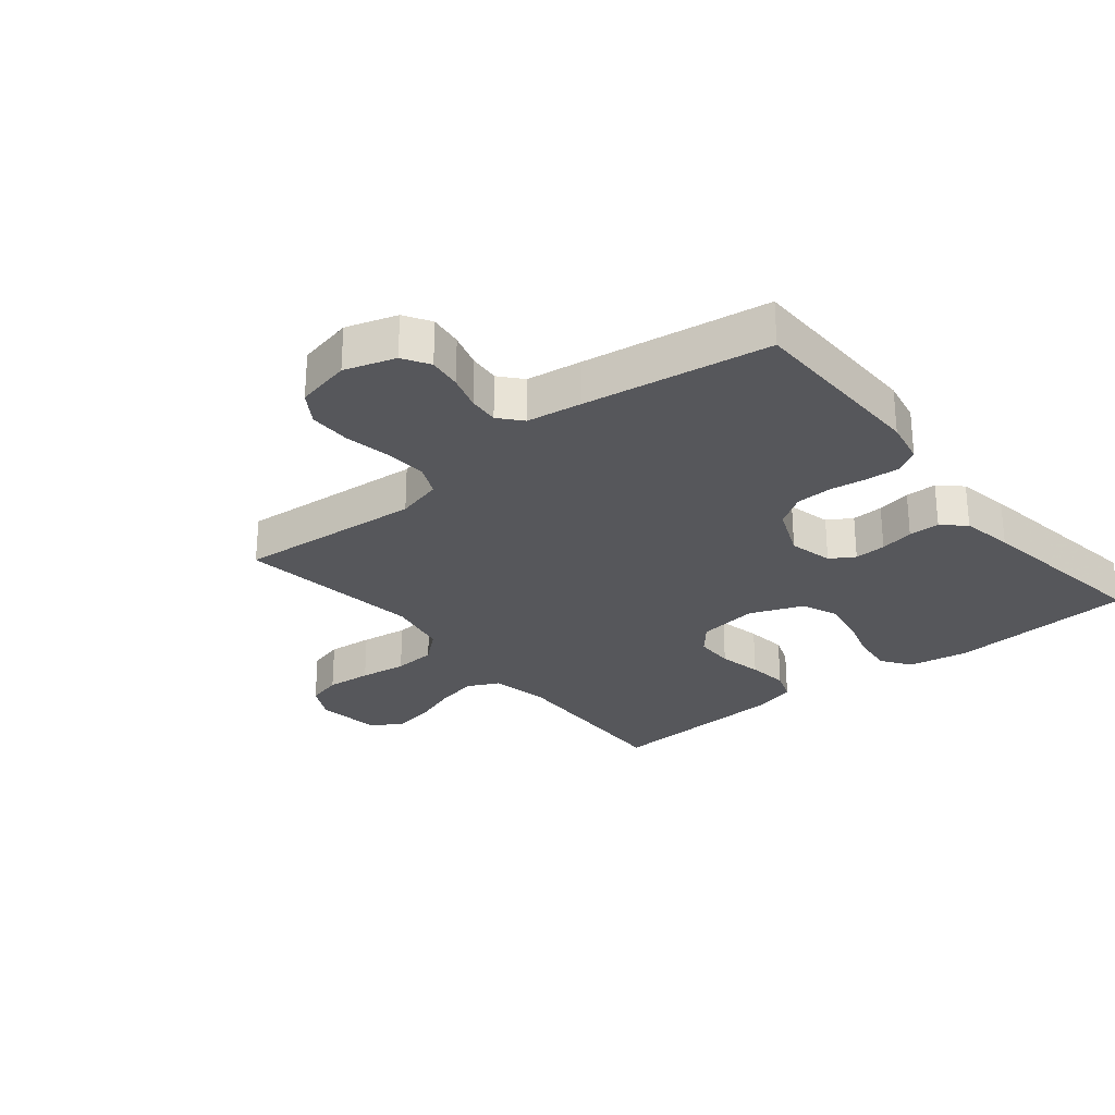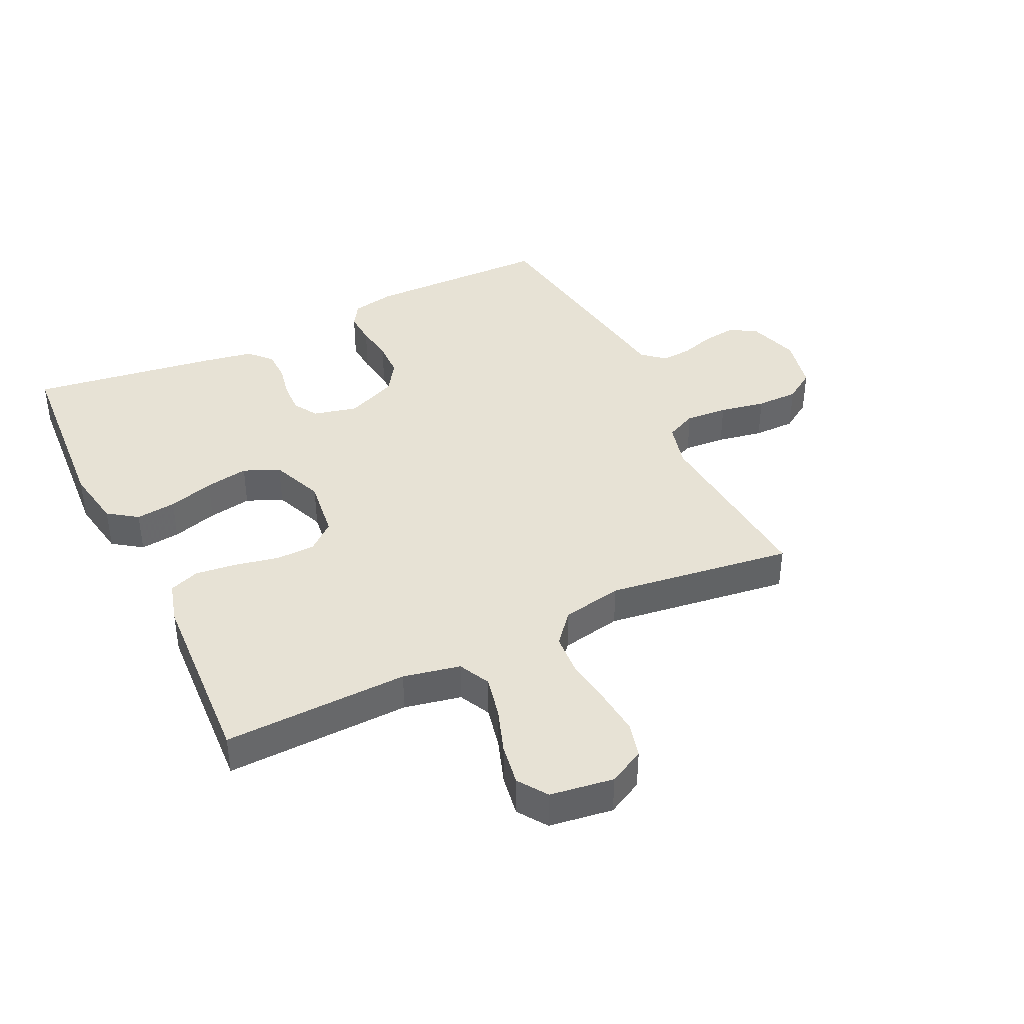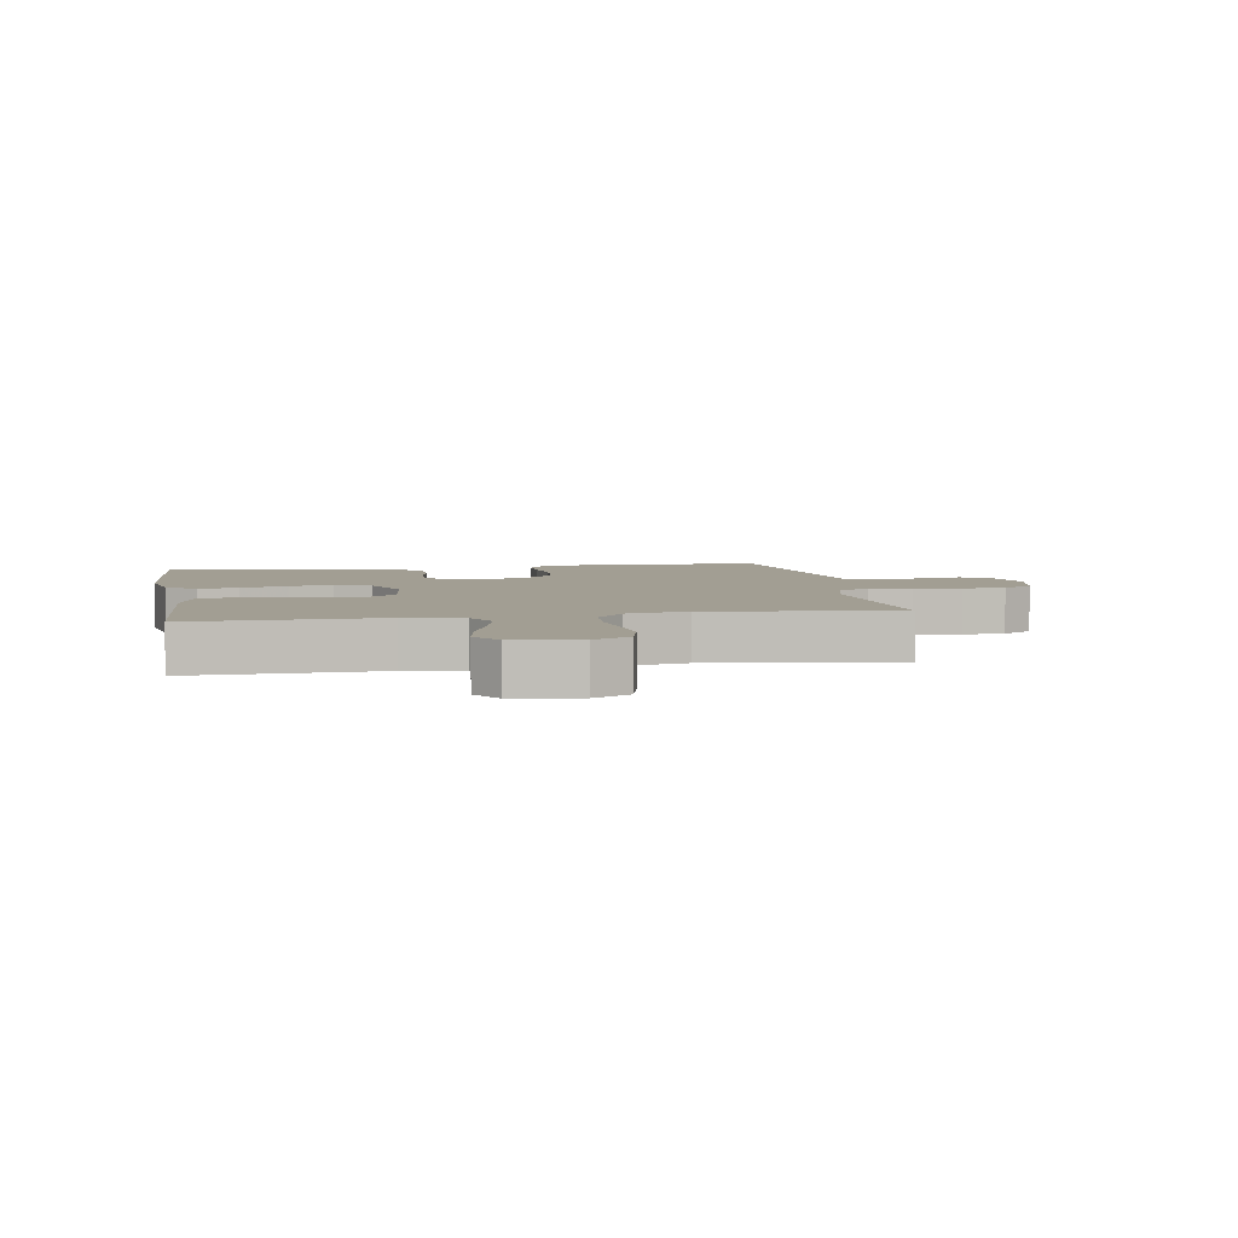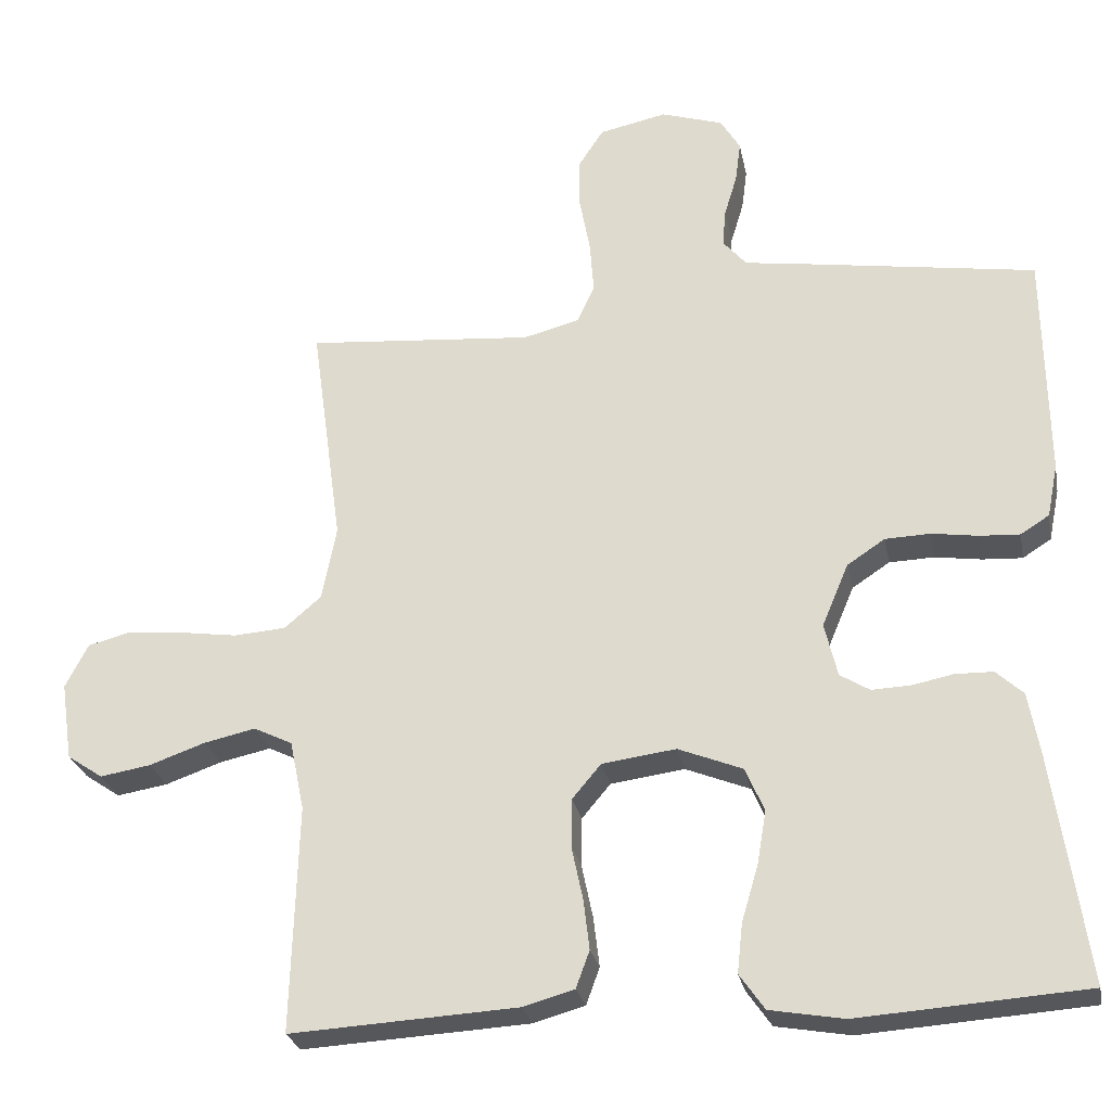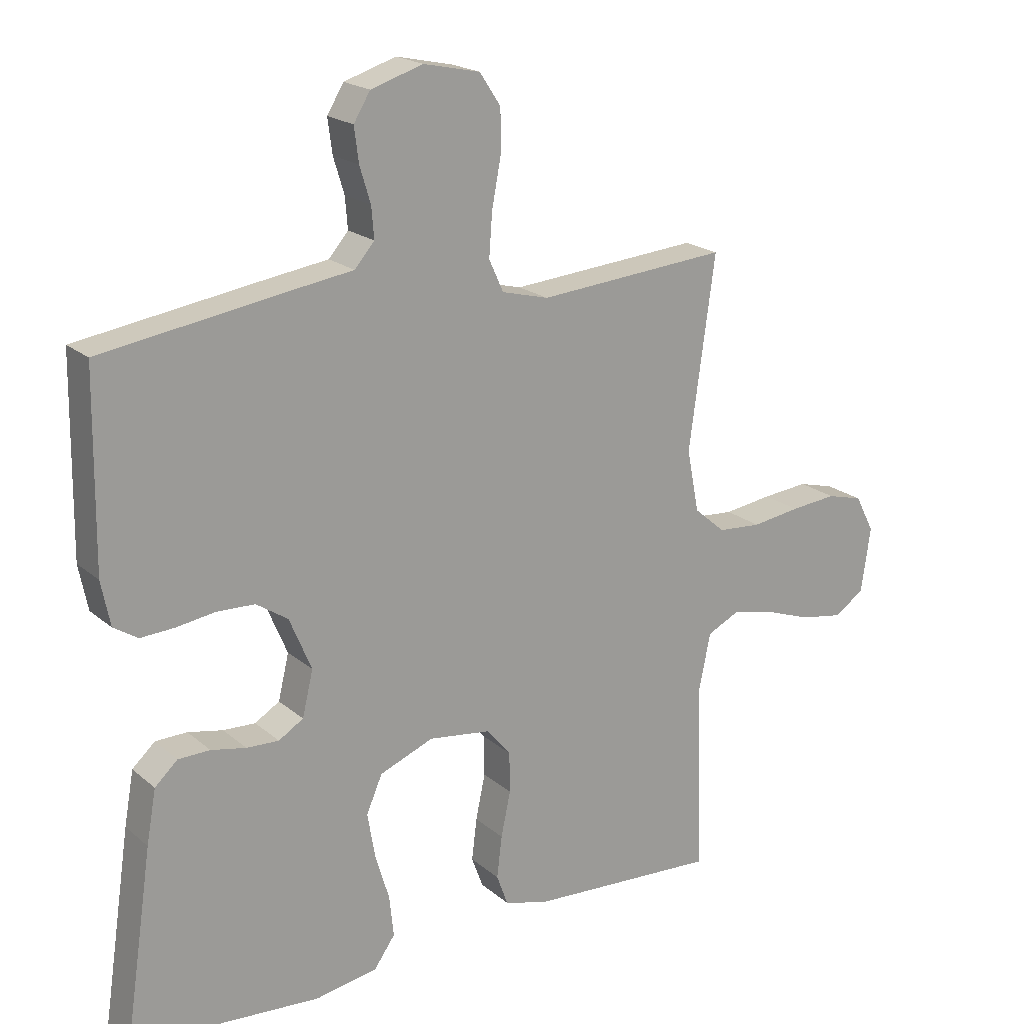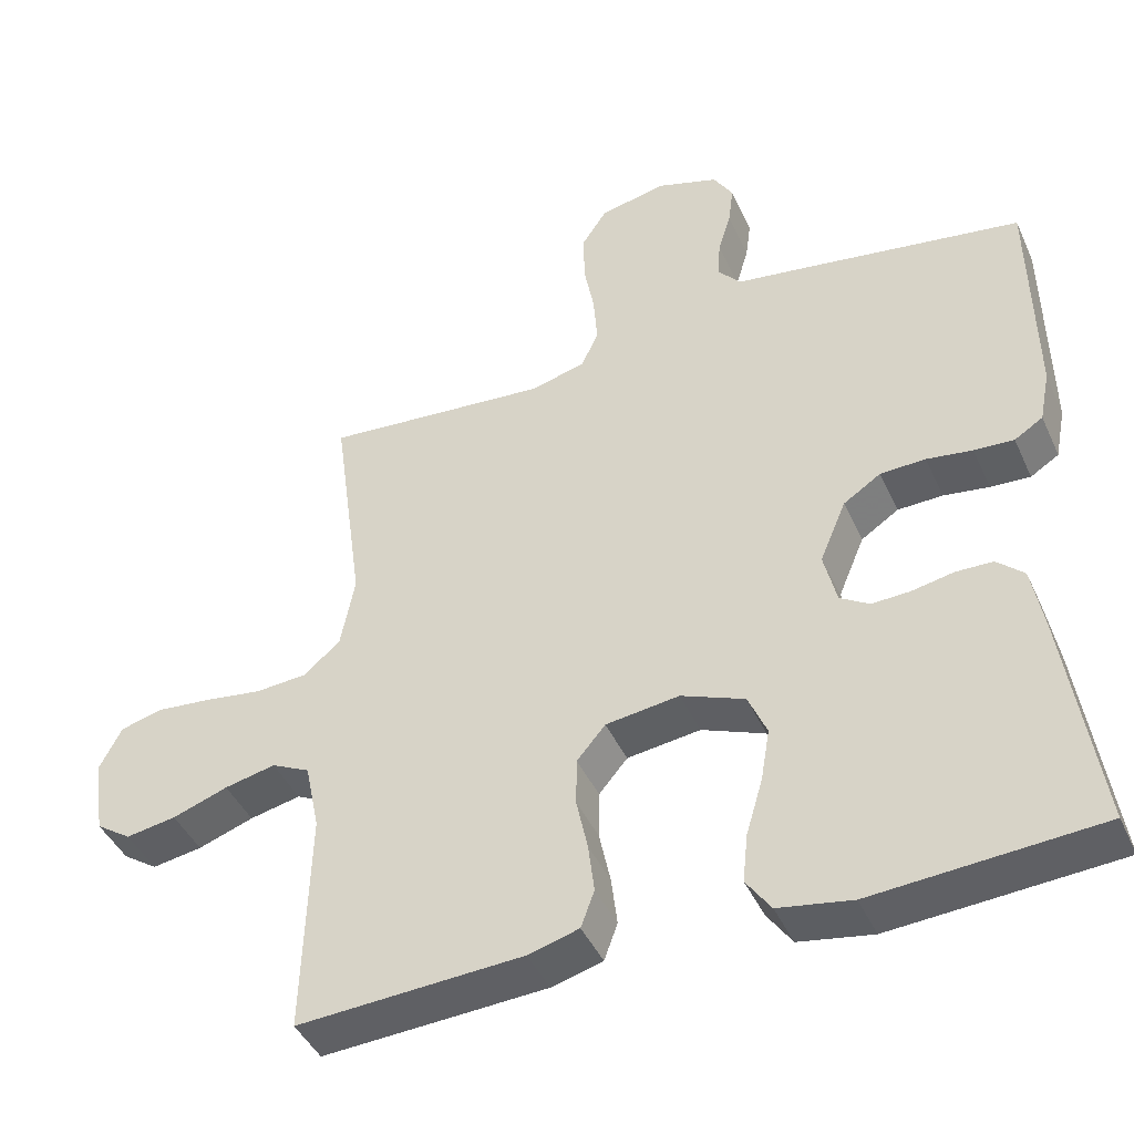
<metadata>
{"format":"obj","ext":"obj","renderer":"f3d","projection":"perspective","resolution":1024,"background":"white","views":[{"elev":-27.4,"azim":39.1,"up":"+Y"},{"elev":40.2,"azim":-115.8,"up":"+Y"},{"elev":5.0,"azim":-99.8,"up":"+Y"},{"elev":-26.4,"azim":11.0,"up":"+Z"},{"elev":19.7,"azim":146.4,"up":"+Z"},{"elev":-43.4,"azim":23.3,"up":"+Z"}]}
</metadata>
<code>
v 0.5 0.07 -0.5
v 0.2 0.07 -0.521
v 0.102 0.07 -0.504
v 0.069 0.07 -0.457
v 0.076 0.07 -0.392
v 0.098 0.07 -0.318
v 0.11 0.07 -0.248
v 0.085 0.07 -0.19
v 0 0.07 -0.156
v -0.098 0.07 -0.169
v -0.136 0.07 -0.214
v -0.137 0.07 -0.278
v -0.122 0.07 -0.349
v -0.114 0.07 -0.415
v -0.132 0.07 -0.464
v -0.2 0.07 -0.483
v -0.5 0.07 -0.5
v -0.491 0.07 -0.2
v -0.51 0.07 -0.108
v -0.561 0.07 -0.083
v -0.629 0.07 -0.098
v -0.703 0.07 -0.124
v -0.77 0.07 -0.135
v -0.817 0.07 -0.103
v -0.832 0.07 0
v -0.802 0.07 0.058
v -0.745 0.07 0.073
v -0.672 0.07 0.066
v -0.596 0.07 0.055
v -0.527 0.07 0.06
v -0.478 0.07 0.102
v -0.459 0.07 0.2
v -0.5 0.07 0.5
v -0.2 0.07 0.475
v -0.126 0.07 0.494
v -0.103 0.07 0.544
v -0.108 0.07 0.612
v -0.122 0.07 0.686
v -0.122 0.07 0.754
v -0.089 0.07 0.804
v 0 0.07 0.823
v 0.082 0.07 0.797
v 0.108 0.07 0.754
v 0.101 0.07 0.7
v 0.084 0.07 0.644
v 0.08 0.07 0.595
v 0.111 0.07 0.559
v 0.2 0.07 0.546
v 0.5 0.07 0.5
v 0.504 0.07 0.2
v 0.49 0.07 0.13
v 0.452 0.07 0.106
v 0.399 0.07 0.109
v 0.338 0.07 0.118
v 0.278 0.07 0.116
v 0.228 0.07 0.083
v 0.193 0.07 0
v 0.21 0.07 -0.071
v 0.249 0.07 -0.095
v 0.3 0.07 -0.093
v 0.355 0.07 -0.082
v 0.405 0.07 -0.083
v 0.441 0.07 -0.116
v 0.456 0.07 -0.2
v 0.5 0 -0.5
v 0.2 0 -0.521
v 0.102 0 -0.504
v 0.069 0 -0.457
v 0.076 0 -0.392
v 0.098 0 -0.318
v 0.11 0 -0.248
v 0.085 0 -0.19
v 0 0 -0.156
v -0.098 0 -0.169
v -0.136 0 -0.214
v -0.137 0 -0.278
v -0.122 0 -0.349
v -0.114 0 -0.415
v -0.132 0 -0.464
v -0.2 0 -0.483
v -0.5 0 -0.5
v -0.491 0 -0.2
v -0.51 0 -0.108
v -0.561 0 -0.083
v -0.629 0 -0.098
v -0.703 0 -0.124
v -0.77 0 -0.135
v -0.817 0 -0.103
v -0.832 0 0
v -0.802 0 0.058
v -0.745 0 0.073
v -0.672 0 0.066
v -0.596 0 0.055
v -0.527 0 0.06
v -0.478 0 0.102
v -0.459 0 0.2
v -0.5 0 0.5
v -0.2 0 0.475
v -0.126 0 0.494
v -0.103 0 0.544
v -0.108 0 0.612
v -0.122 0 0.686
v -0.122 0 0.754
v -0.089 0 0.804
v 0 0 0.823
v 0.082 0 0.797
v 0.108 0 0.754
v 0.101 0 0.7
v 0.084 0 0.644
v 0.08 0 0.595
v 0.111 0 0.559
v 0.2 0 0.546
v 0.5 0 0.5
v 0.504 0 0.2
v 0.49 0 0.13
v 0.452 0 0.106
v 0.399 0 0.109
v 0.338 0 0.118
v 0.278 0 0.116
v 0.228 0 0.083
v 0.193 0 0
v 0.21 0 -0.071
v 0.249 0 -0.095
v 0.3 0 -0.093
v 0.355 0 -0.082
v 0.405 0 -0.083
v 0.441 0 -0.116
v 0.456 0 -0.2
f 4 5 6
f 3 4 6
f 2 3 6
f 1 2 6
f 64 1 6
f 63 64 6
f 62 63 6
f 61 62 6
f 60 61 6
f 59 60 6 7
f 58 59 7 8
f 57 58 8 9
f 56 57 9 10
f 52 53 54
f 51 52 54
f 50 51 54
f 49 50 54
f 48 49 54
f 47 48 54
f 46 47 54 55
f 43 44 45
f 42 43 45
f 41 42 45
f 40 41 45
f 39 40 45
f 38 39 45
f 37 38 45
f 36 37 45 46
f 46 55 56
f 36 46 56
f 35 36 56
f 32 33 34
f 35 56 10
f 34 35 10
f 32 34 10
f 31 32 10
f 27 28 29
f 26 27 29
f 25 26 29
f 24 25 29
f 23 24 29
f 22 23 29
f 21 22 29
f 20 21 29 30
f 16 17 18
f 15 16 18
f 14 15 18
f 13 14 18
f 12 13 18
f 11 12 18 19
f 20 30 31
f 19 20 31
f 11 19 31
f 10 11 31
f 70 69 68
f 70 68 67
f 70 67 66
f 70 66 65
f 70 65 128
f 70 128 127
f 70 127 126
f 70 126 125
f 70 125 124
f 71 70 124 123
f 72 71 123 122
f 73 72 122 121
f 74 73 121 120
f 118 117 116
f 118 116 115
f 118 115 114
f 118 114 113
f 118 113 112
f 118 112 111
f 119 118 111 110
f 109 108 107
f 109 107 106
f 109 106 105
f 109 105 104
f 109 104 103
f 109 103 102
f 109 102 101
f 110 109 101 100
f 120 119 110
f 120 110 100
f 120 100 99
f 98 97 96
f 74 120 99
f 74 99 98
f 74 98 96
f 74 96 95
f 93 92 91
f 93 91 90
f 93 90 89
f 93 89 88
f 93 88 87
f 93 87 86
f 93 86 85
f 94 93 85 84
f 82 81 80
f 82 80 79
f 82 79 78
f 82 78 77
f 82 77 76
f 83 82 76 75
f 95 94 84
f 95 84 83
f 95 83 75
f 95 75 74
f 1 65 66 2
f 2 66 67 3
f 3 67 68 4
f 4 68 69 5
f 5 69 70 6
f 6 70 71 7
f 7 71 72 8
f 8 72 73 9
f 9 73 74 10
f 10 74 75 11
f 11 75 76 12
f 12 76 77 13
f 13 77 78 14
f 14 78 79 15
f 15 79 80 16
f 16 80 81 17
f 17 81 82 18
f 18 82 83 19
f 19 83 84 20
f 20 84 85 21
f 21 85 86 22
f 22 86 87 23
f 23 87 88 24
f 24 88 89 25
f 25 89 90 26
f 26 90 91 27
f 27 91 92 28
f 28 92 93 29
f 29 93 94 30
f 30 94 95 31
f 31 95 96 32
f 32 96 97 33
f 33 97 98 34
f 34 98 99 35
f 35 99 100 36
f 36 100 101 37
f 37 101 102 38
f 38 102 103 39
f 39 103 104 40
f 40 104 105 41
f 41 105 106 42
f 42 106 107 43
f 43 107 108 44
f 44 108 109 45
f 45 109 110 46
f 46 110 111 47
f 47 111 112 48
f 48 112 113 49
f 49 113 114 50
f 50 114 115 51
f 51 115 116 52
f 52 116 117 53
f 53 117 118 54
f 54 118 119 55
f 55 119 120 56
f 56 120 121 57
f 57 121 122 58
f 58 122 123 59
f 59 123 124 60
f 60 124 125 61
f 61 125 126 62
f 62 126 127 63
f 63 127 128 64
f 64 128 65 1

</code>
